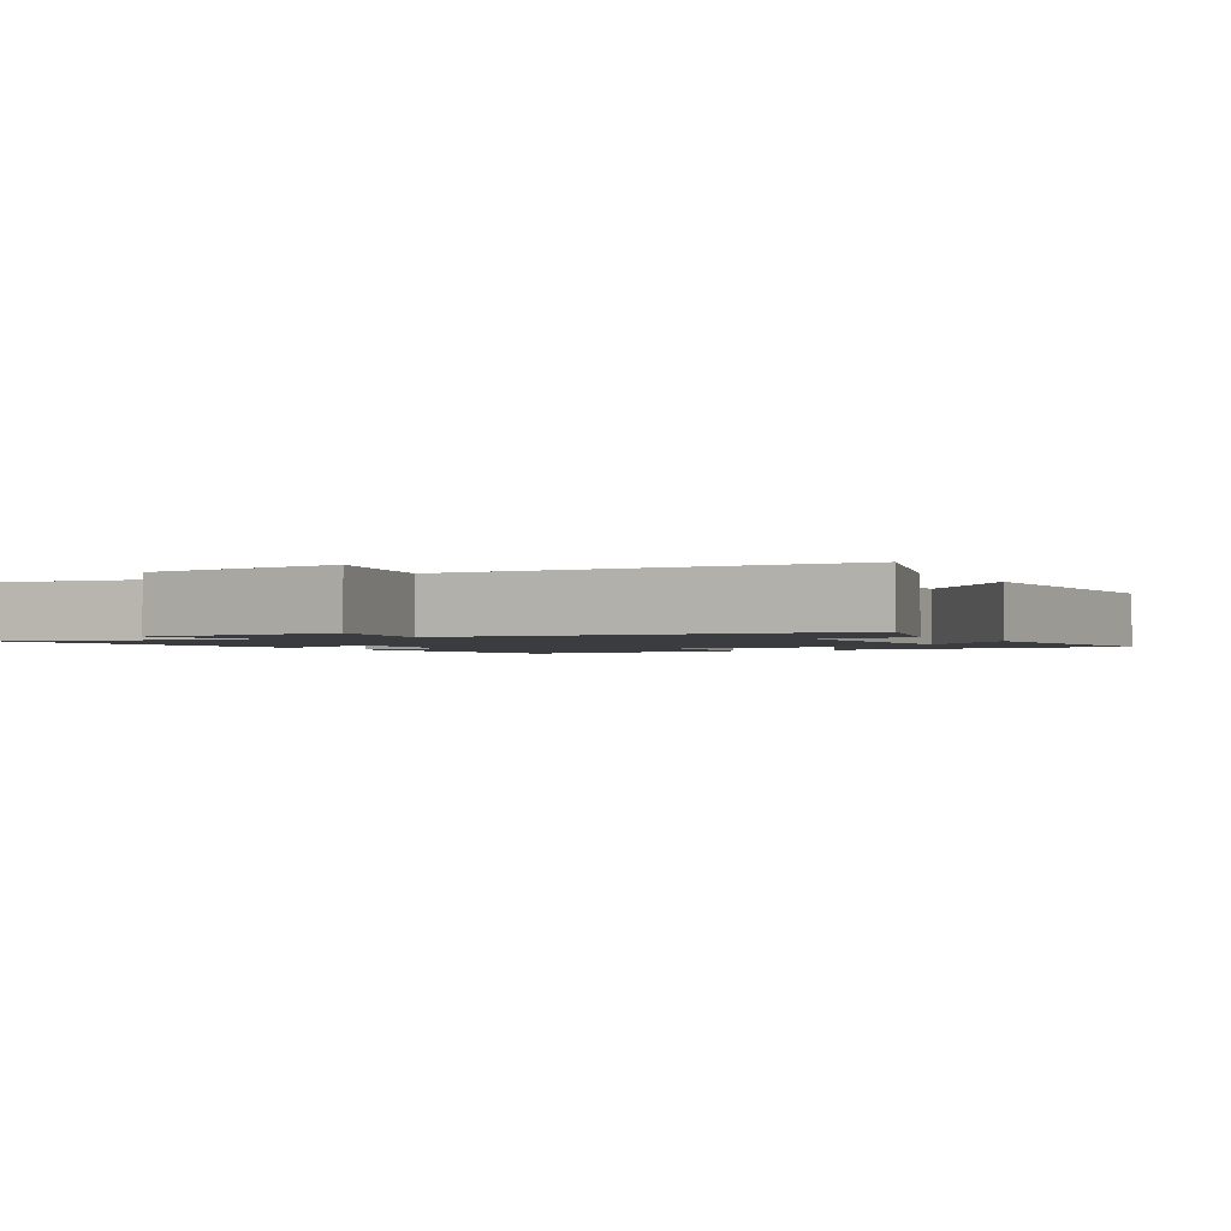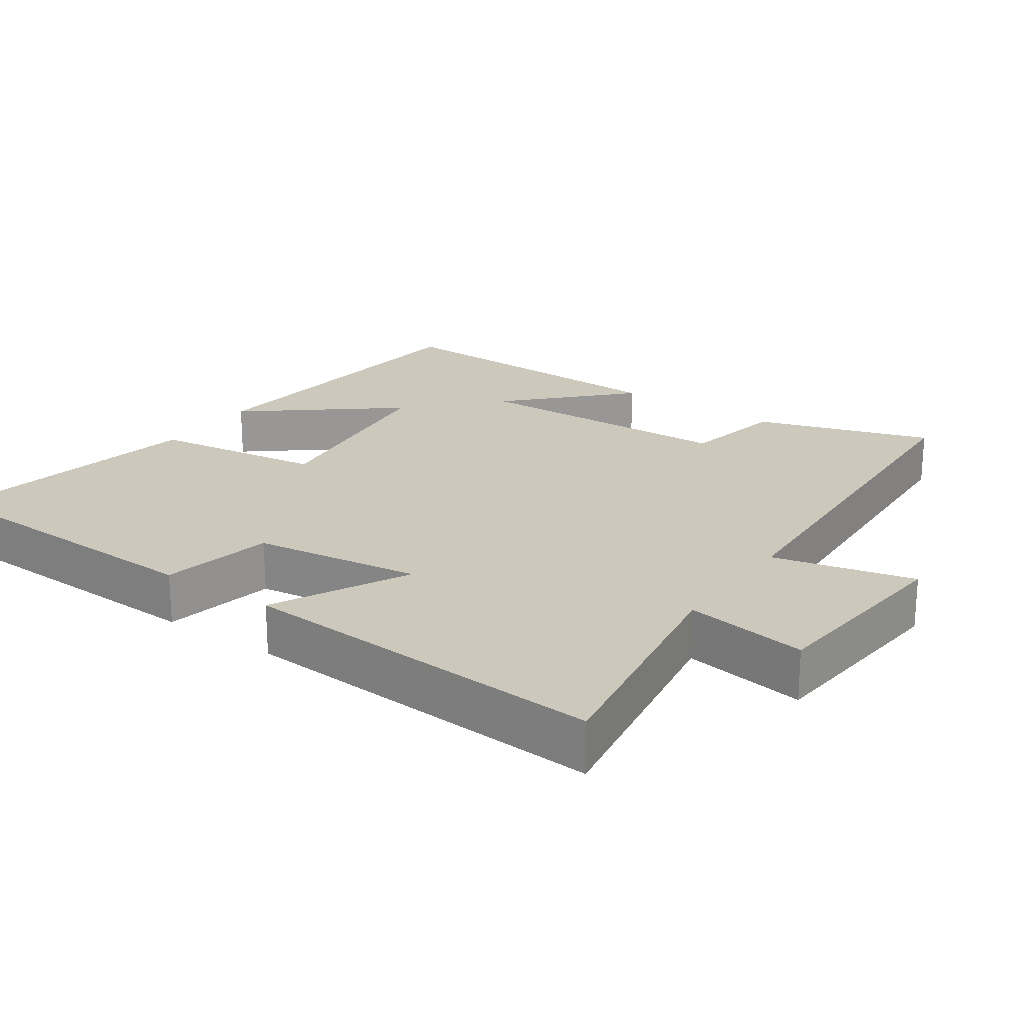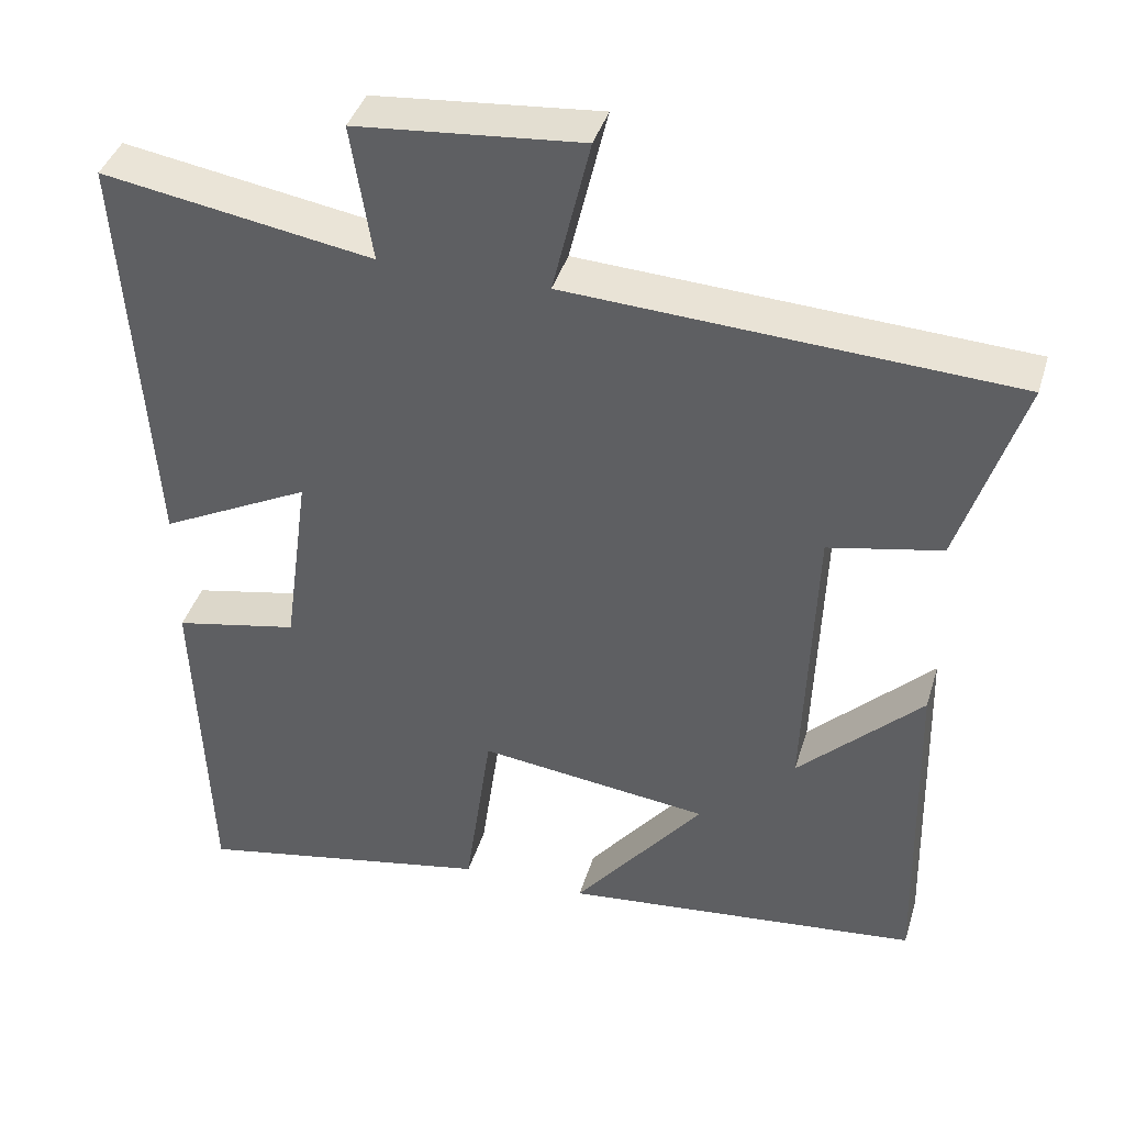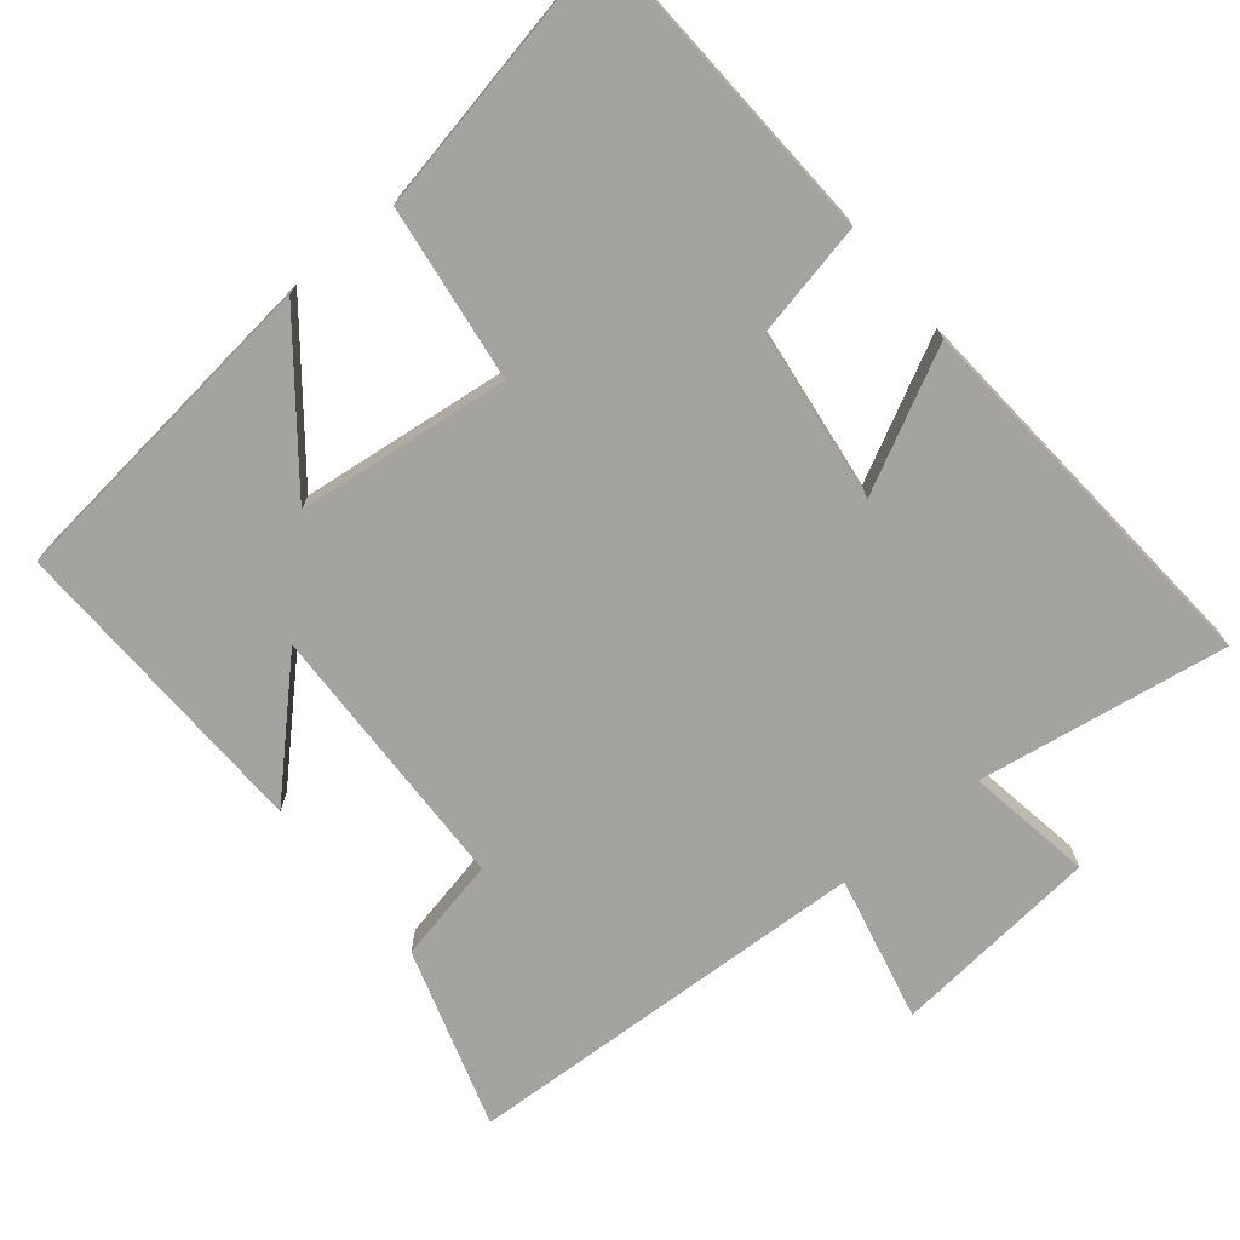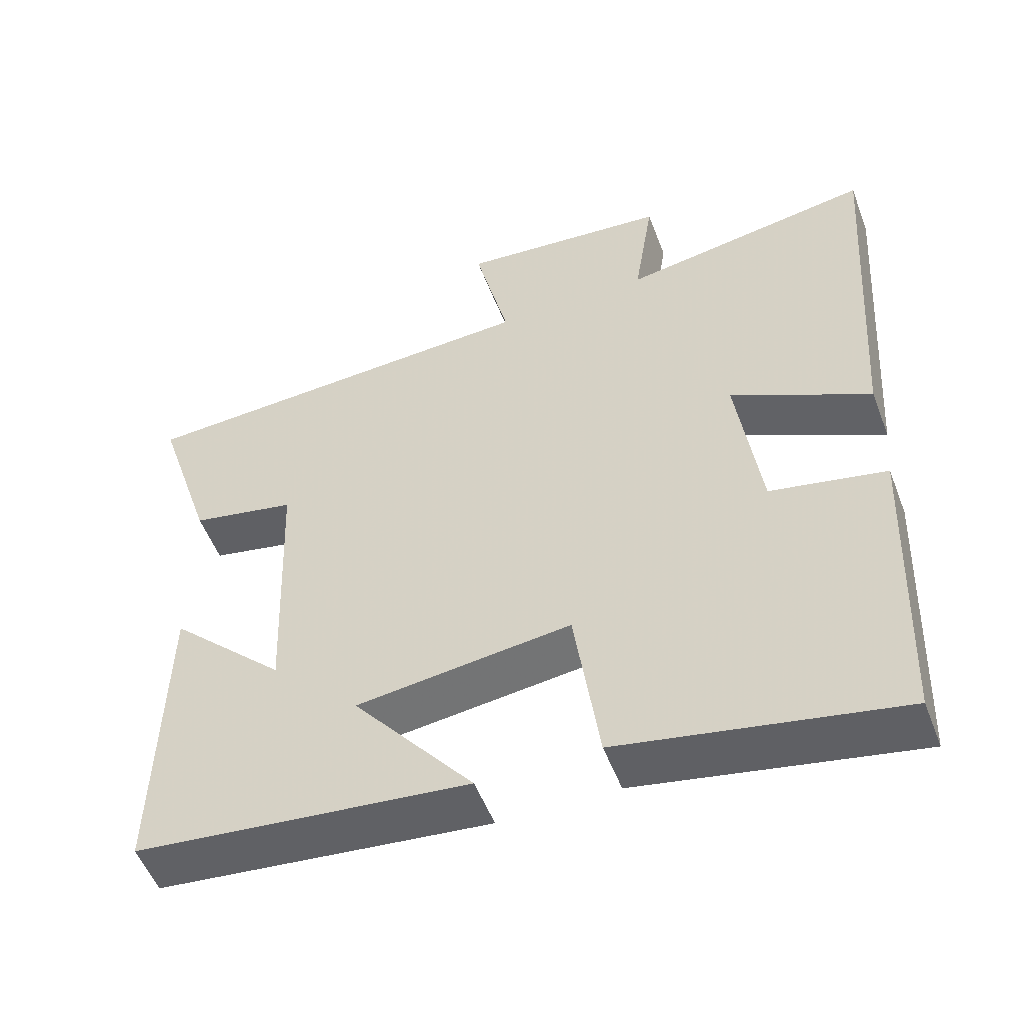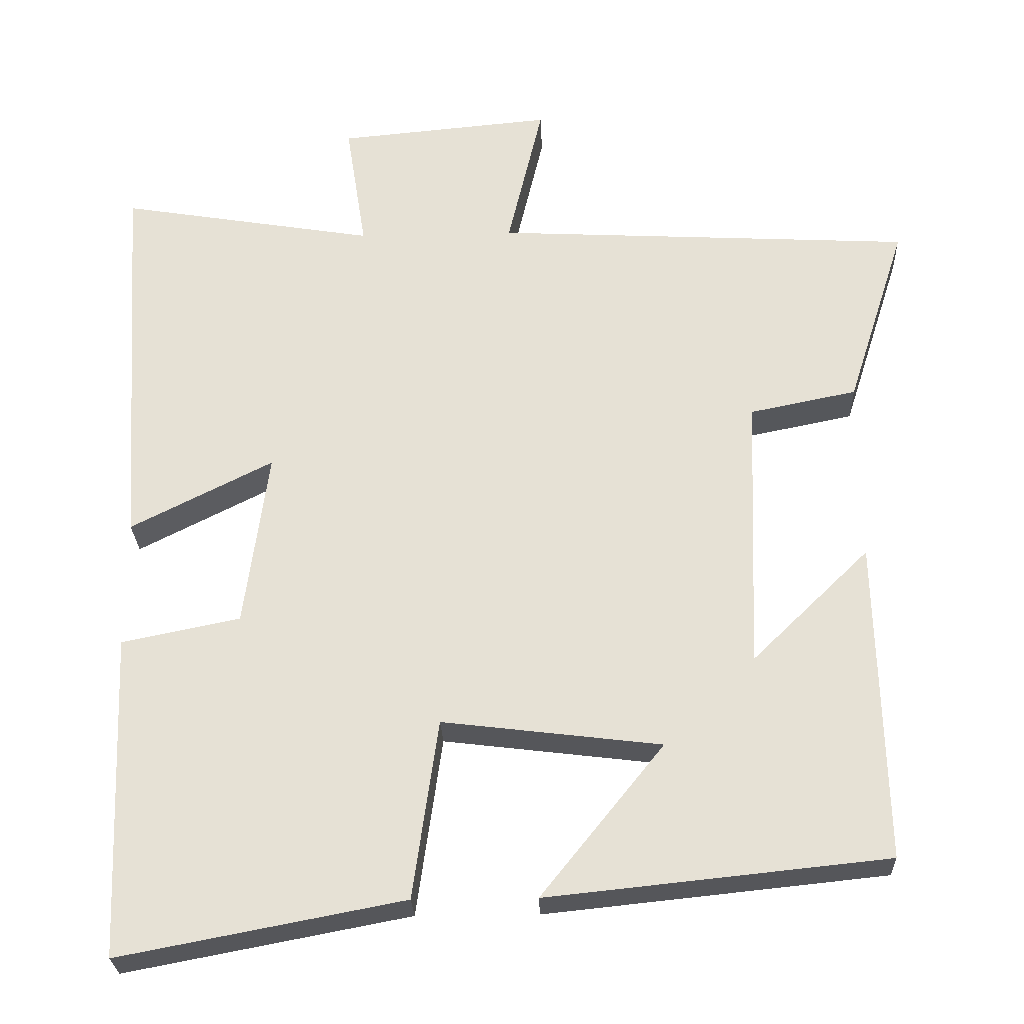
<metadata>
{"format":"obj","ext":"obj","renderer":"f3d","projection":"perspective","resolution":1024,"background":"white","views":[{"elev":-1.7,"azim":29.9,"up":"+Y"},{"elev":22.1,"azim":-55.2,"up":"+Y"},{"elev":40.2,"azim":16.4,"up":"+Z"},{"elev":-72.9,"azim":-140.2,"up":"+Y"},{"elev":-53.1,"azim":-159.3,"up":"+Z"},{"elev":-26.7,"azim":2.2,"up":"+Z"}]}
</metadata>
<code>
v 0.579 0.07 0.47
v 0.5 0.07 0.224
v 0.357 0.07 0.195
v 0.343 0.07 -0.177
v 0.5 0.07 -0.024
v 0.51 0.07 -0.453
v 0.057 0.07 -0.5
v 0.221 0.07 -0.296
v -0.071 0.07 -0.26
v -0.105 0.07 -0.5
v -0.483 0.07 -0.572
v -0.5 0.07 -0.139
v -0.342 0.07 -0.107
v -0.31 0.07 0.129
v -0.5 0.07 0.033
v -0.535 0.07 0.557
v -0.193 0.07 0.5
v -0.22 0.07 0.673
v 0.066 0.07 0.699
v 0.019 0.07 0.5
v 0.579 0 0.47
v 0.5 0 0.224
v 0.357 0 0.195
v 0.343 0 -0.177
v 0.5 0 -0.024
v 0.51 0 -0.453
v 0.057 0 -0.5
v 0.221 0 -0.296
v -0.071 0 -0.26
v -0.105 0 -0.5
v -0.483 0 -0.572
v -0.5 0 -0.139
v -0.342 0 -0.107
v -0.31 0 0.129
v -0.5 0 0.033
v -0.535 0 0.557
v -0.193 0 0.5
v -0.22 0 0.673
v 0.066 0 0.699
v 0.019 0 0.5
f 17 18 19 20
f 17 20 1 2
f 14 15 16 17
f 13 14 17
f 10 11 12 13
f 9 10 13 17
f 8 9 17
f 5 6 7 8
f 4 5 8
f 3 4 8 17
f 2 3 17
f 40 39 38 37
f 22 21 40 37
f 37 36 35 34
f 37 34 33
f 33 32 31 30
f 37 33 30 29
f 37 29 28
f 28 27 26 25
f 28 25 24
f 37 28 24 23
f 37 23 22
f 1 21 22 2
f 2 22 23 3
f 3 23 24 4
f 4 24 25 5
f 5 25 26 6
f 6 26 27 7
f 7 27 28 8
f 8 28 29 9
f 9 29 30 10
f 10 30 31 11
f 11 31 32 12
f 12 32 33 13
f 13 33 34 14
f 14 34 35 15
f 15 35 36 16
f 16 36 37 17
f 17 37 38 18
f 18 38 39 19
f 19 39 40 20
f 20 40 21 1

</code>
